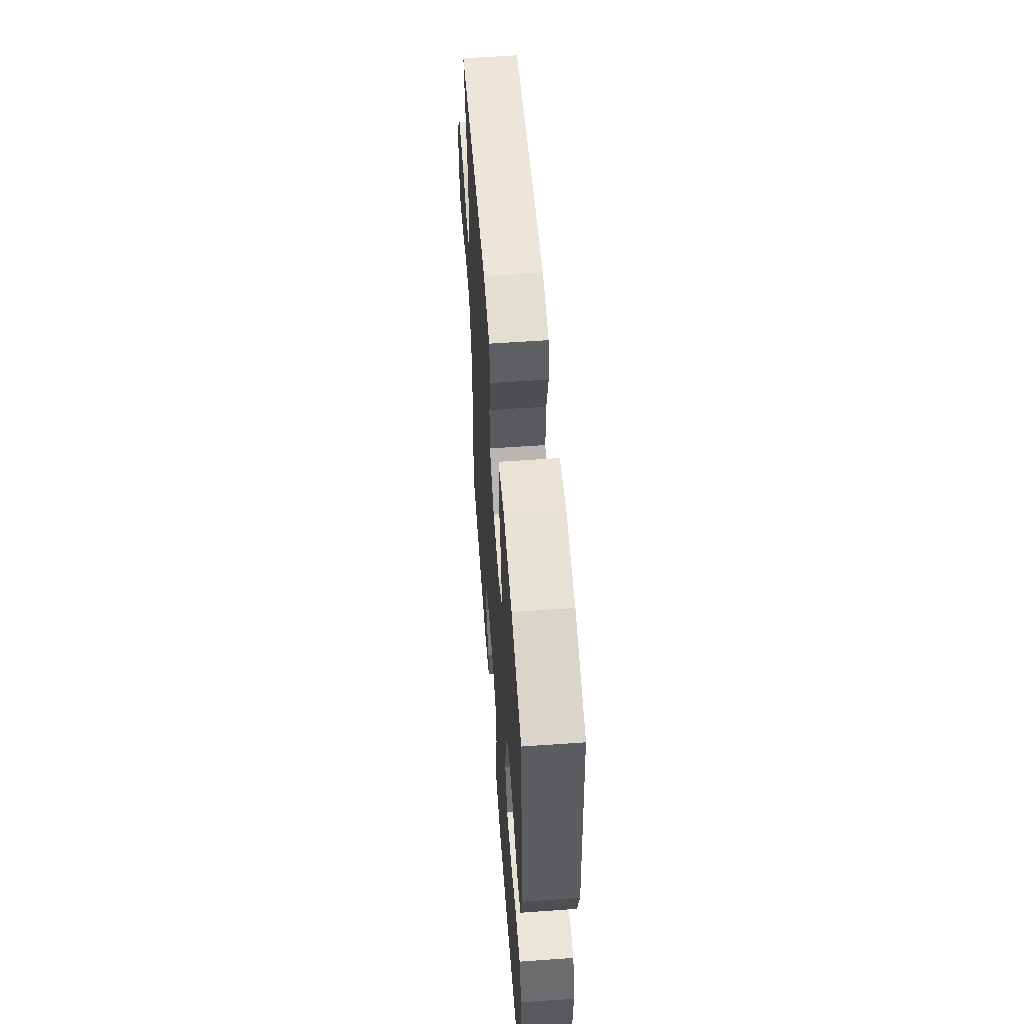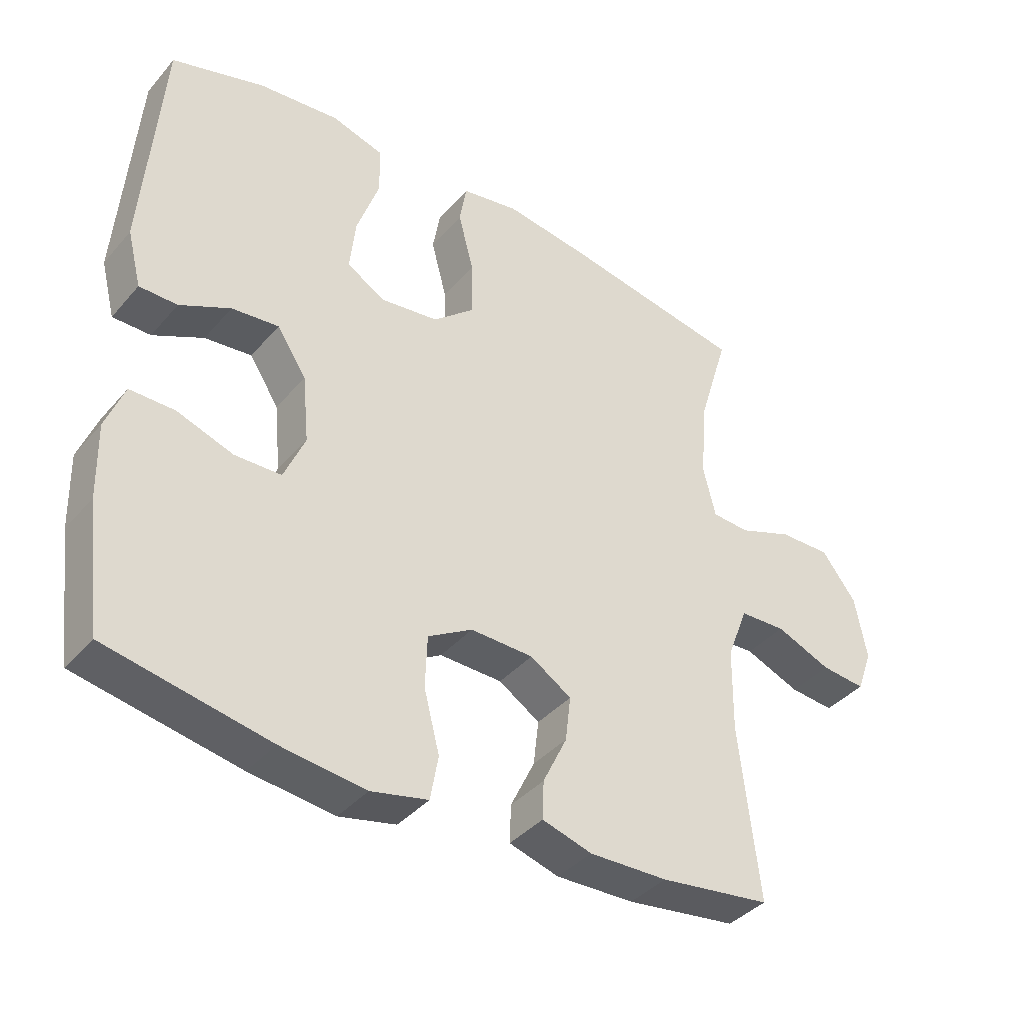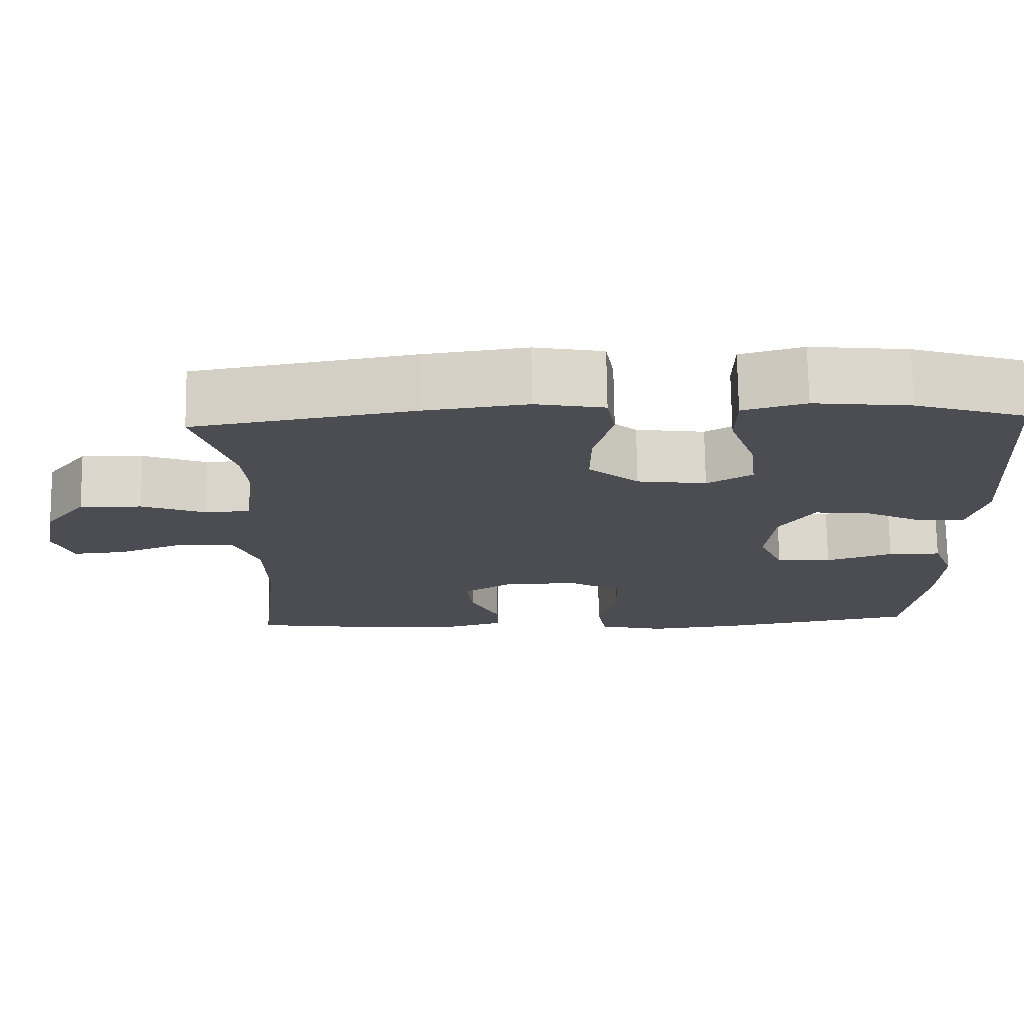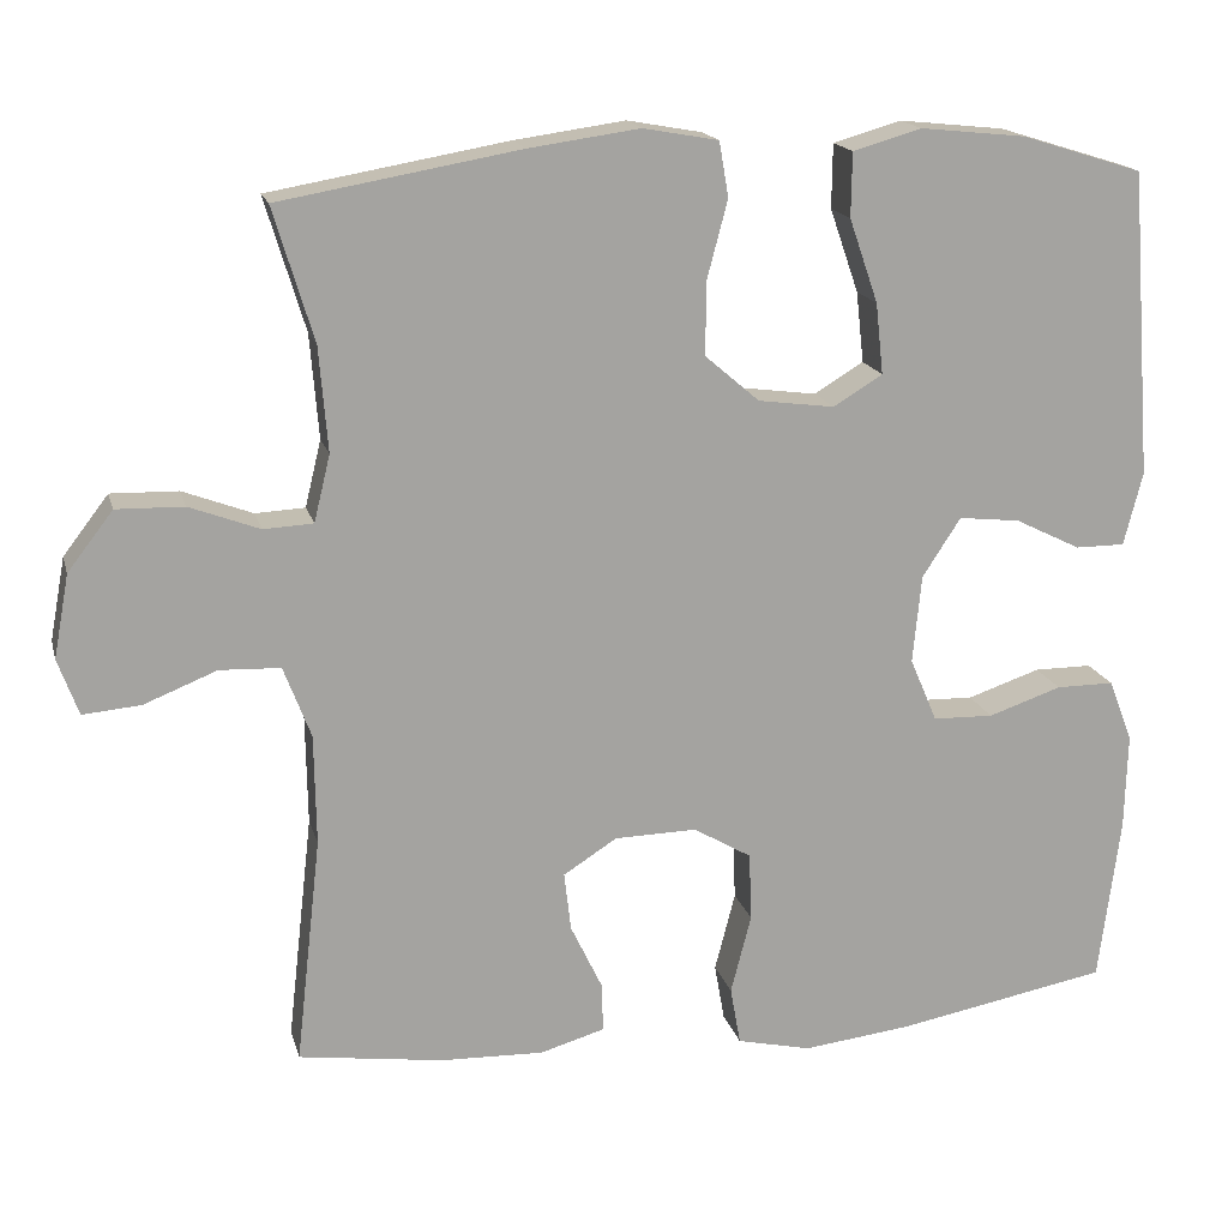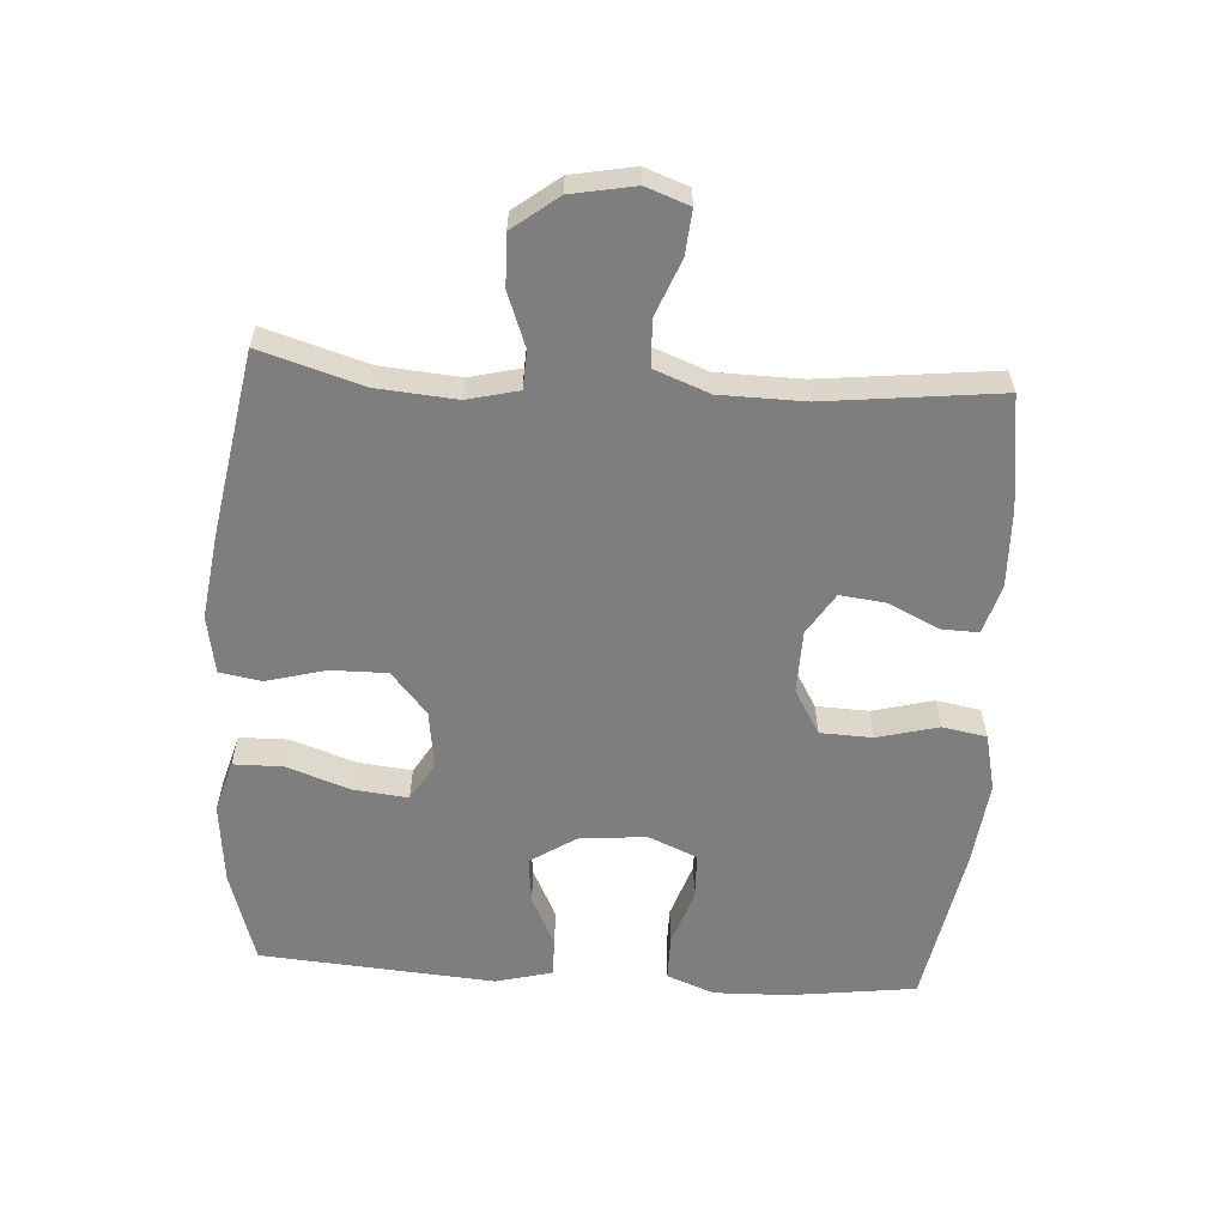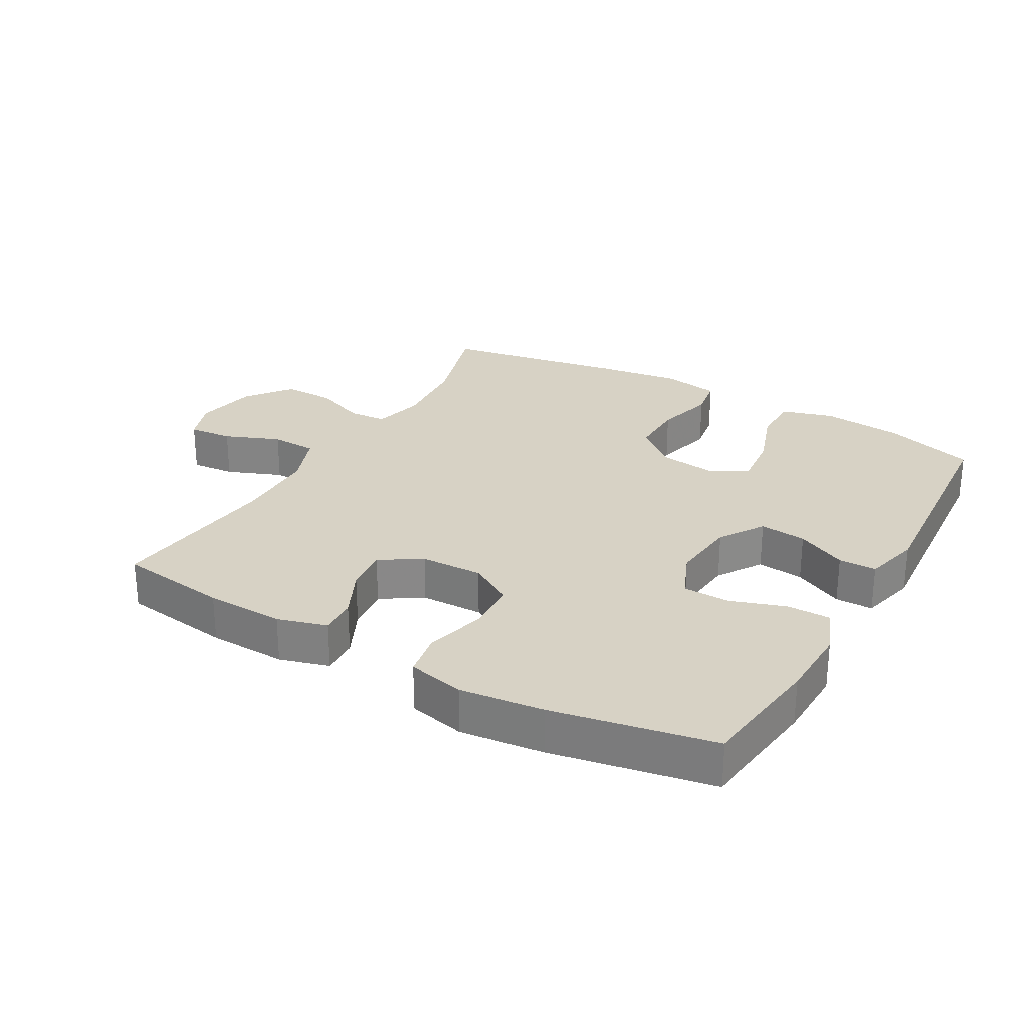
<metadata>
{"format":"obj","ext":"obj","renderer":"f3d","projection":"perspective","resolution":1024,"background":"white","views":[{"elev":57.7,"azim":-94.2,"up":"+Z"},{"elev":-39.2,"azim":-36.2,"up":"+Z"},{"elev":73.7,"azim":179.2,"up":"+Z"},{"elev":17.0,"azim":166.1,"up":"+Z"},{"elev":-59.5,"azim":86.3,"up":"+Y"},{"elev":27.3,"azim":-150.3,"up":"+Y"}]}
</metadata>
<code>
v 0.5 0.07 -0.5
v 0.33 0.07 -0.524
v 0.21 0.07 -0.528
v 0.134 0.07 -0.506
v 0.136 0.07 -0.448
v 0.173 0.07 -0.371
v 0.181 0.07 -0.302
v 0.118 0.07 -0.262
v 0.022 0.07 -0.26
v -0.046 0.07 -0.3
v -0.049 0.07 -0.38
v -0.025 0.07 -0.473
v -0.037 0.07 -0.541
v -0.124 0.07 -0.561
v -0.253 0.07 -0.546
v -0.5 0.07 -0.5
v -0.525 0.07 -0.306
v -0.528 0.07 -0.192
v -0.5 0.07 -0.119
v -0.432 0.07 -0.119
v -0.346 0.07 -0.148
v -0.275 0.07 -0.146
v -0.243 0.07 -0.071
v -0.253 0.07 0.032
v -0.298 0.07 0.101
v -0.37 0.07 0.093
v -0.447 0.07 0.055
v -0.505 0.07 0.055
v -0.527 0.07 0.141
v -0.5 0.07 0.5
v -0.358 0.07 0.544
v -0.234 0.07 0.557
v -0.154 0.07 0.534
v -0.153 0.07 0.459
v -0.187 0.07 0.361
v -0.196 0.07 0.278
v -0.138 0.07 0.243
v -0.049 0.07 0.255
v 0.015 0.07 0.31
v 0.014 0.07 0.396
v -0.01 0.07 0.487
v 0.001 0.07 0.551
v 0.089 0.07 0.567
v 0.219 0.07 0.549
v 0.5 0.07 0.5
v 0.453 0.07 0.344
v 0.443 0.07 0.222
v 0.462 0.07 0.144
v 0.52 0.07 0.141
v 0.602 0.07 0.172
v 0.681 0.07 0.174
v 0.734 0.07 0.105
v 0.752 0.07 0.008
v 0.728 0.07 -0.058
v 0.66 0.07 -0.052
v 0.575 0.07 -0.018
v 0.504 0.07 -0.021
v 0.472 0.07 -0.105
v 0.47 0.07 -0.234
v 0.5 0 -0.5
v 0.33 0 -0.524
v 0.21 0 -0.528
v 0.134 0 -0.506
v 0.136 0 -0.448
v 0.173 0 -0.371
v 0.181 0 -0.302
v 0.118 0 -0.262
v 0.022 0 -0.26
v -0.046 0 -0.3
v -0.049 0 -0.38
v -0.025 0 -0.473
v -0.037 0 -0.541
v -0.124 0 -0.561
v -0.253 0 -0.546
v -0.5 0 -0.5
v -0.525 0 -0.306
v -0.528 0 -0.192
v -0.5 0 -0.119
v -0.432 0 -0.119
v -0.346 0 -0.148
v -0.275 0 -0.146
v -0.243 0 -0.071
v -0.253 0 0.032
v -0.298 0 0.101
v -0.37 0 0.093
v -0.447 0 0.055
v -0.505 0 0.055
v -0.527 0 0.141
v -0.5 0 0.5
v -0.358 0 0.544
v -0.234 0 0.557
v -0.154 0 0.534
v -0.153 0 0.459
v -0.187 0 0.361
v -0.196 0 0.278
v -0.138 0 0.243
v -0.049 0 0.255
v 0.015 0 0.31
v 0.014 0 0.396
v -0.01 0 0.487
v 0.001 0 0.551
v 0.089 0 0.567
v 0.219 0 0.549
v 0.5 0 0.5
v 0.453 0 0.344
v 0.443 0 0.222
v 0.462 0 0.144
v 0.52 0 0.141
v 0.602 0 0.172
v 0.681 0 0.174
v 0.734 0 0.105
v 0.752 0 0.008
v 0.728 0 -0.058
v 0.66 0 -0.052
v 0.575 0 -0.018
v 0.504 0 -0.021
v 0.472 0 -0.105
v 0.47 0 -0.234
f 54 55 56
f 53 54 56
f 52 53 56
f 51 52 56
f 50 51 56
f 49 50 56
f 48 49 56 57
f 44 45 46
f 43 44 46
f 42 43 46
f 41 42 46
f 40 41 46
f 39 40 46 47
f 38 39 47 48
f 33 34 35
f 32 33 35
f 31 32 35
f 30 31 35
f 29 30 35
f 28 29 35
f 27 28 35
f 26 27 35
f 25 26 35 36
f 24 25 36 37
f 19 20 21
f 18 19 21
f 17 18 21
f 16 17 21
f 15 16 21
f 14 15 21
f 13 14 21
f 12 13 21
f 11 12 21
f 10 11 21 22
f 9 10 22 23
f 4 5 6
f 3 4 6
f 2 3 6
f 1 2 6
f 59 1 6
f 58 59 6 7
f 48 57 58
f 38 48 58
f 37 38 58
f 24 37 58
f 23 24 58
f 9 23 58
f 8 9 58
f 7 8 58
f 115 114 113
f 115 113 112
f 115 112 111
f 115 111 110
f 115 110 109
f 115 109 108
f 116 115 108 107
f 105 104 103
f 105 103 102
f 105 102 101
f 105 101 100
f 105 100 99
f 106 105 99 98
f 107 106 98 97
f 94 93 92
f 94 92 91
f 94 91 90
f 94 90 89
f 94 89 88
f 94 88 87
f 94 87 86
f 94 86 85
f 95 94 85 84
f 96 95 84 83
f 80 79 78
f 80 78 77
f 80 77 76
f 80 76 75
f 80 75 74
f 80 74 73
f 80 73 72
f 80 72 71
f 80 71 70
f 81 80 70 69
f 82 81 69 68
f 65 64 63
f 65 63 62
f 65 62 61
f 65 61 60
f 65 60 118
f 66 65 118 117
f 117 116 107
f 117 107 97
f 117 97 96
f 117 96 83
f 117 83 82
f 117 82 68
f 117 68 67
f 117 67 66
f 1 60 61 2
f 2 61 62 3
f 3 62 63 4
f 4 63 64 5
f 5 64 65 6
f 6 65 66 7
f 7 66 67 8
f 8 67 68 9
f 9 68 69 10
f 10 69 70 11
f 11 70 71 12
f 12 71 72 13
f 13 72 73 14
f 14 73 74 15
f 15 74 75 16
f 16 75 76 17
f 17 76 77 18
f 18 77 78 19
f 19 78 79 20
f 20 79 80 21
f 21 80 81 22
f 22 81 82 23
f 23 82 83 24
f 24 83 84 25
f 25 84 85 26
f 26 85 86 27
f 27 86 87 28
f 28 87 88 29
f 29 88 89 30
f 30 89 90 31
f 31 90 91 32
f 32 91 92 33
f 33 92 93 34
f 34 93 94 35
f 35 94 95 36
f 36 95 96 37
f 37 96 97 38
f 38 97 98 39
f 39 98 99 40
f 40 99 100 41
f 41 100 101 42
f 42 101 102 43
f 43 102 103 44
f 44 103 104 45
f 45 104 105 46
f 46 105 106 47
f 47 106 107 48
f 48 107 108 49
f 49 108 109 50
f 50 109 110 51
f 51 110 111 52
f 52 111 112 53
f 53 112 113 54
f 54 113 114 55
f 55 114 115 56
f 56 115 116 57
f 57 116 117 58
f 58 117 118 59
f 59 118 60 1

</code>
